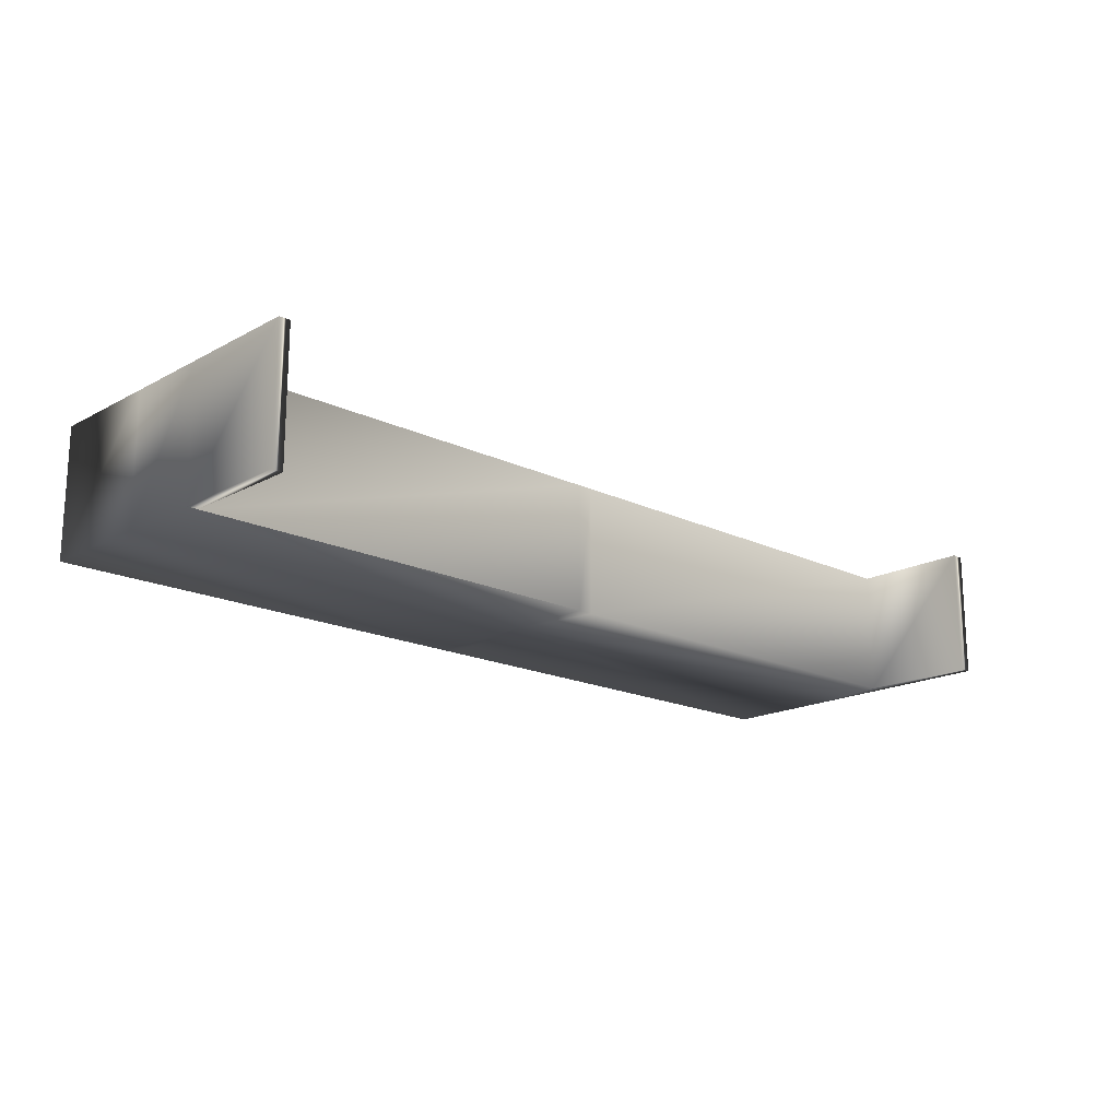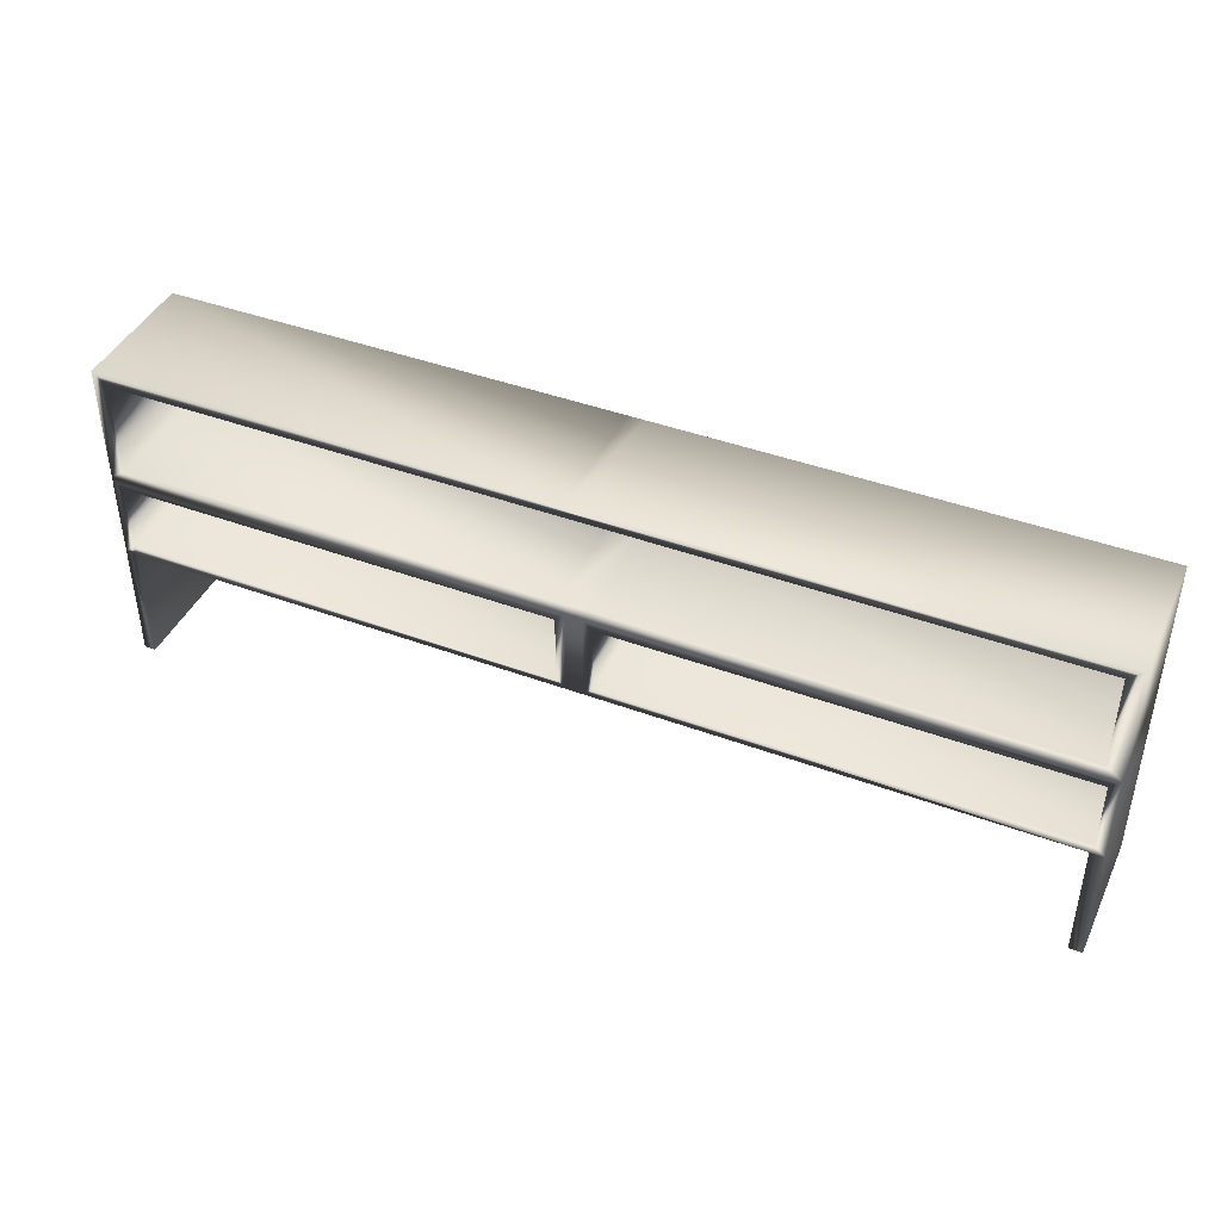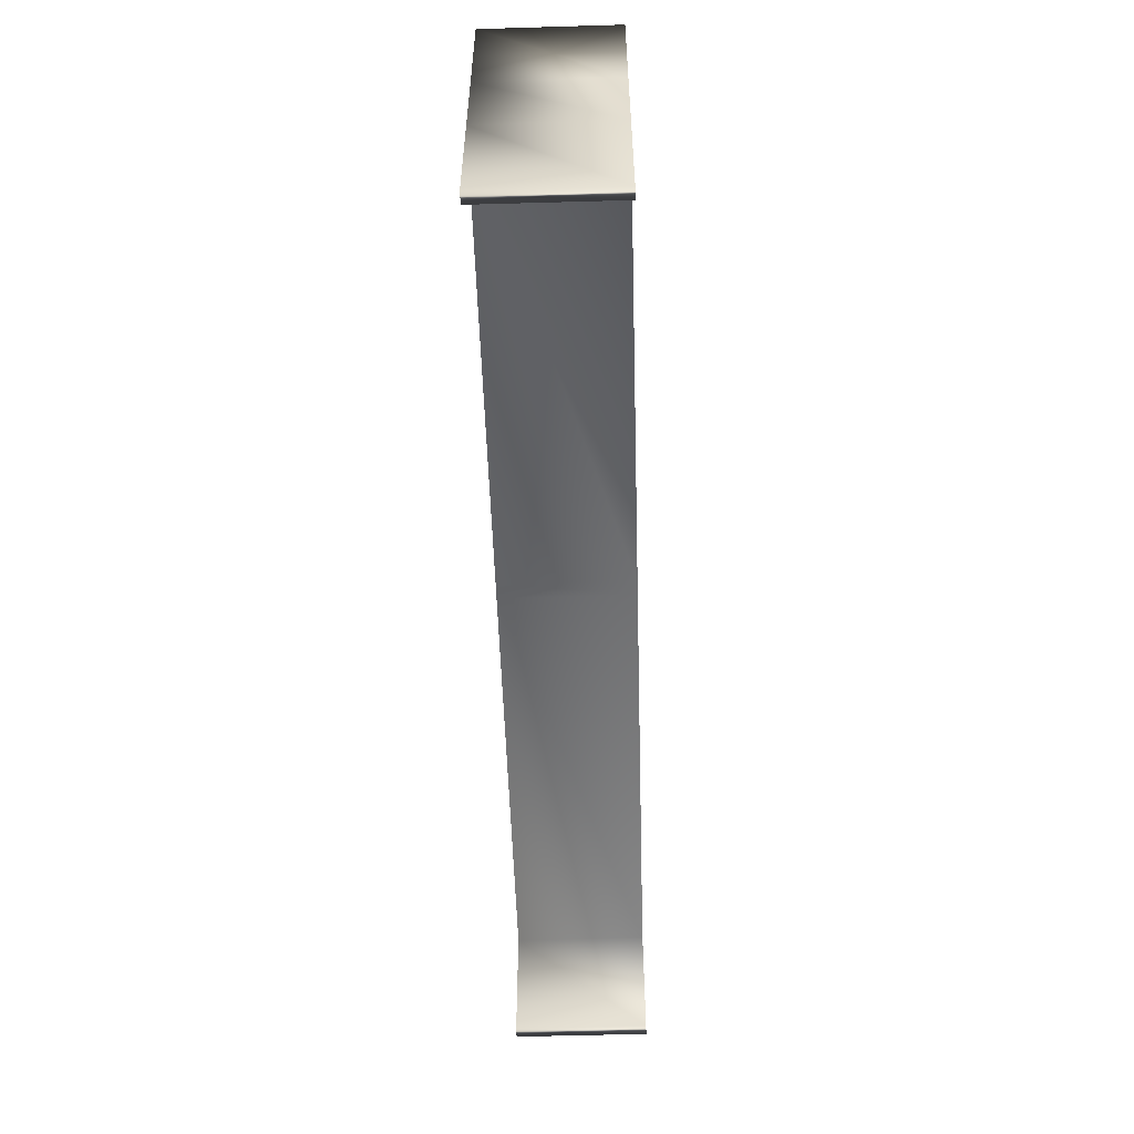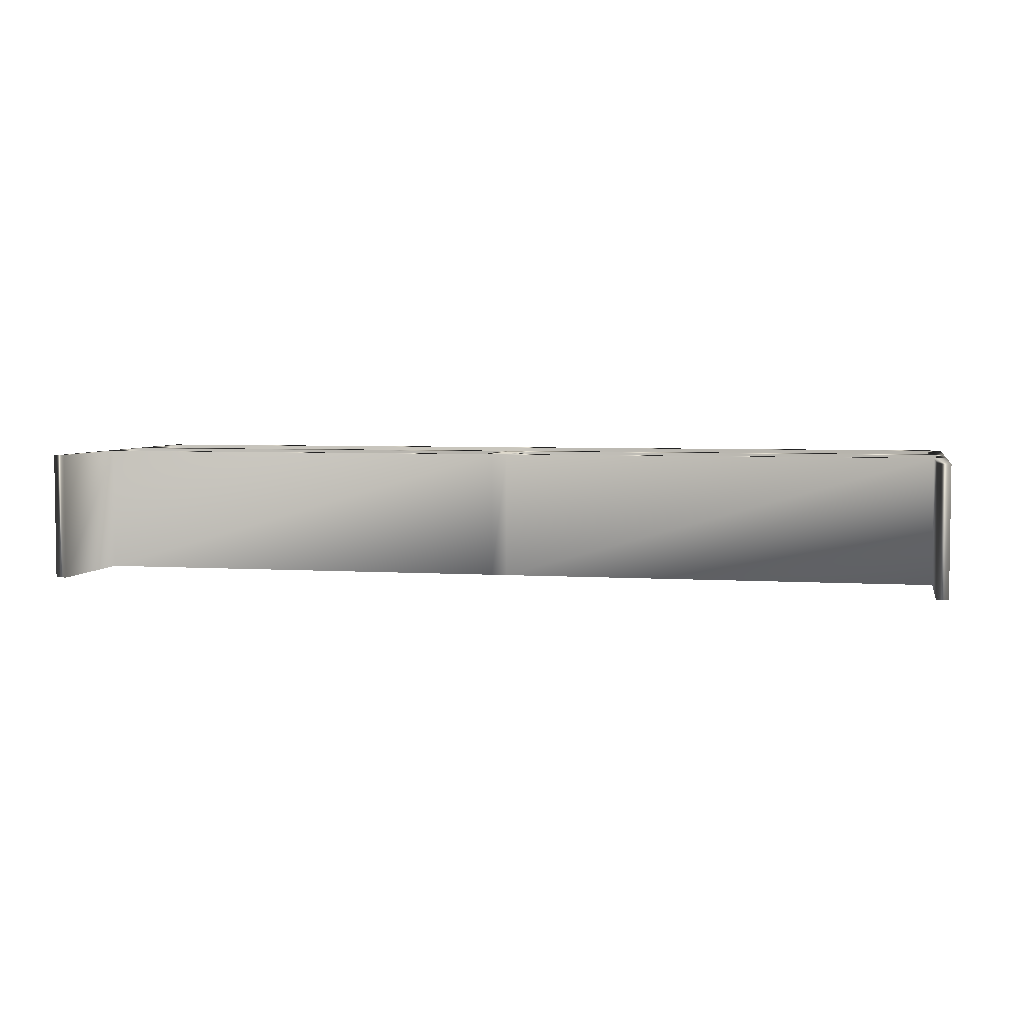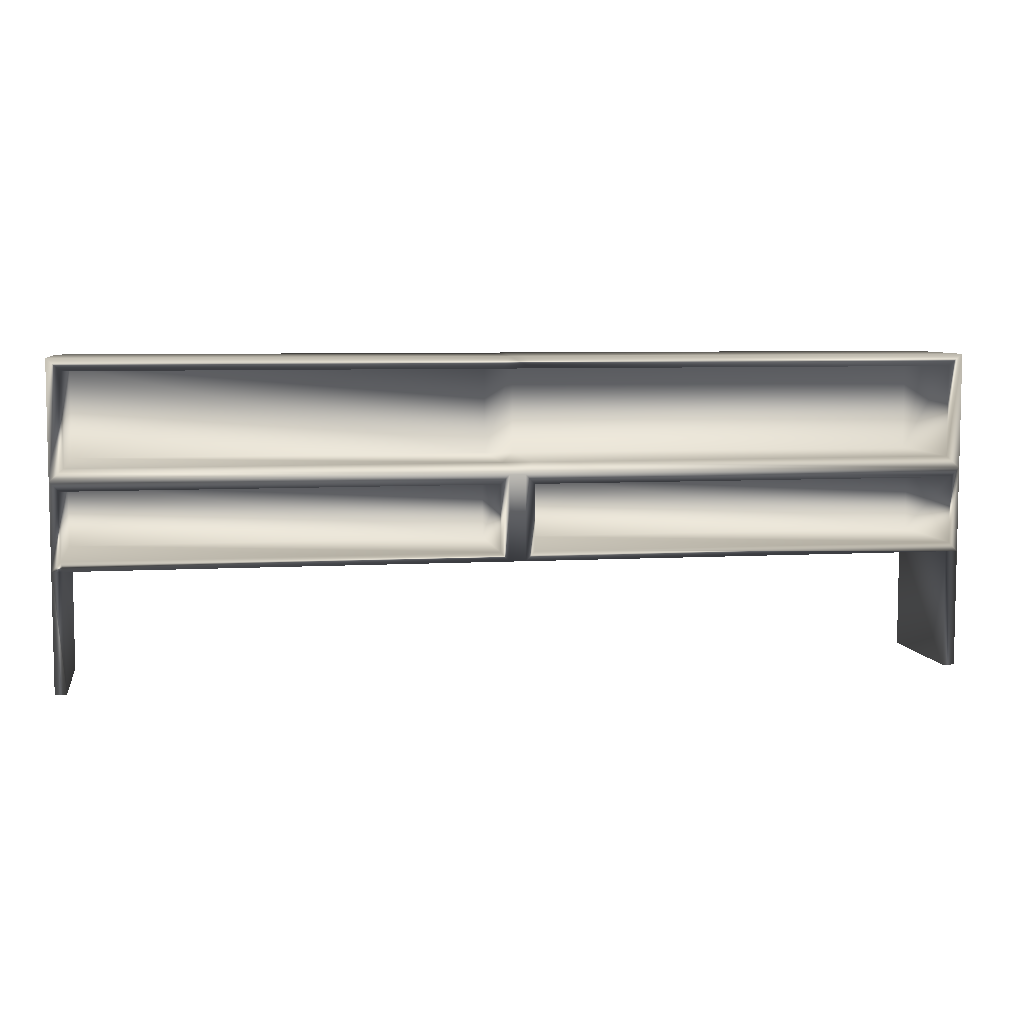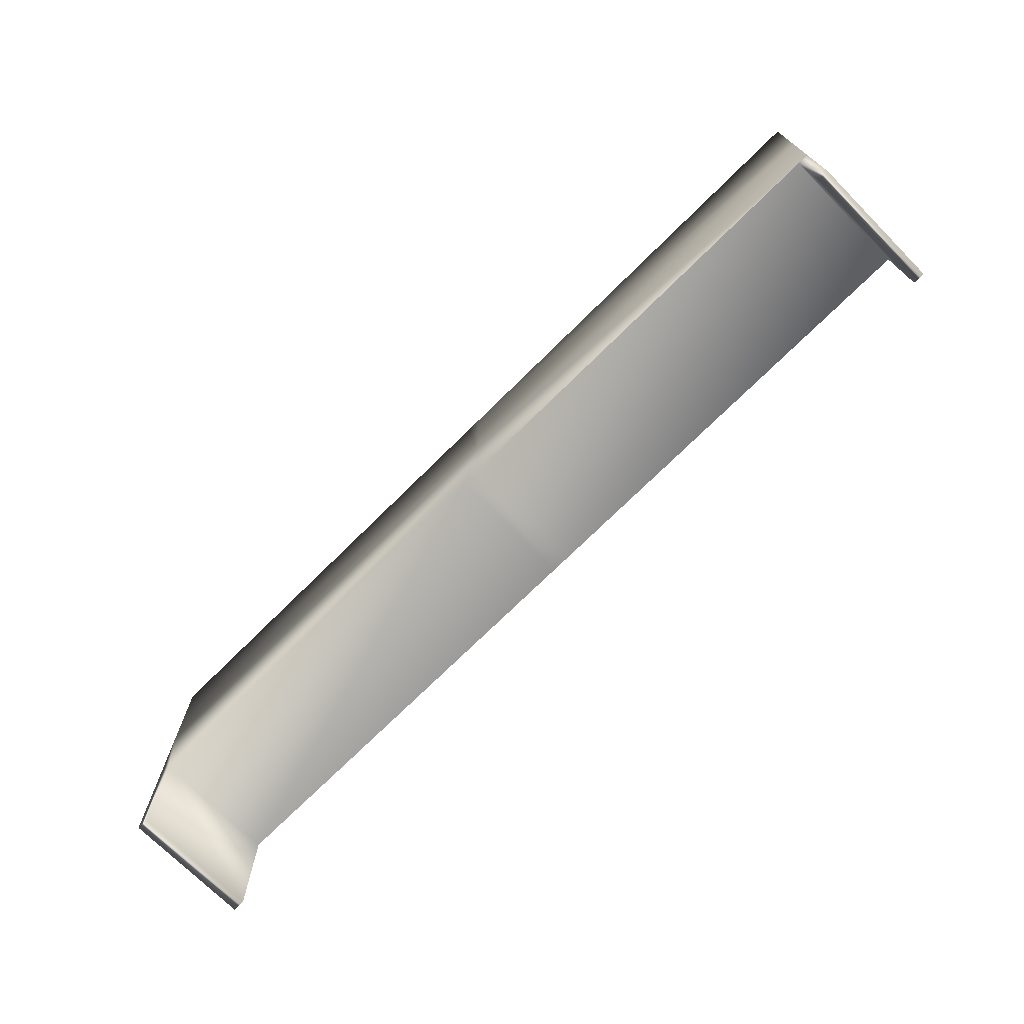
<metadata>
{"format":"obj","ext":"obj","renderer":"f3d","projection":"perspective","resolution":1024,"background":"white","views":[{"elev":-17.7,"azim":-43.3,"up":"+Z"},{"elev":42.4,"azim":23.9,"up":"+Y"},{"elev":-54.4,"azim":-88.2,"up":"+Y"},{"elev":4.3,"azim":12.0,"up":"+Z"},{"elev":6.5,"azim":-9.6,"up":"+Y"},{"elev":-72.2,"azim":-135.2,"up":"+Y"}]}
</metadata>
<code>
v -60.64 26.94 -191.5
v -60.64 17.6 -191.5
v -1.853 17.6 -191.5
v -1.853 26.94 -191.5
v -61.91 44.44 -192.7
v -61.91 44.44 -174.9
v -0.5782 44.44 -174.9
v -0.5782 44.44 -192.7
v -61.91 16.27 -192.7
v -61.91 28.27 -192.7
v -0.5782 28.27 -192.7
v -0.5782 16.27 -192.7
v -60.39 16.27 -192.7
v -0.5782 16.27 -174.9
v -60.36 16.27 -174.9
v 64.39 28.27 -174.9
v 64.39 16.27 -174.9
v 64.39 16.27 -192.7
v 64.39 28.27 -192.7
v -61.91 16.27 -174.9
v -61.91 28.27 -174.9
v 1.64 16.27 -174.9
v 1.64 28.27 -174.9
v -0.5782 28.27 -174.9
v 1.64 44.44 -192.7
v 1.64 44.44 -174.9
v 1.64 16.27 -192.7
v 1.64 28.27 -192.7
v 63.08 17.6 -191.5
v 63.08 26.94 -191.5
v 2.944 26.94 -191.5
v 2.944 17.6 -191.5
v 64.39 44.44 -192.7
v 64.39 44.44 -174.9
v 62.73 16.27 -192.7
v 64.39 -0.2347 -174.9
v 62.64 -0.2347 -174.9
v 62.73 -0.2347 -192.7
v 64.39 -0.2347 -192.7
v 62.4 42.74 -191.5
v 2.597 42.74 -191.5
v 2.597 29.96 -191.5
v 62.4 29.96 -191.5
v -59.97 42.74 -191.5
v -59.97 29.96 -191.5
v -1.513 29.96 -191.5
v -1.513 42.74 -191.5
v 2.597 29.96 -174.9
v 62.4 29.96 -174.9
v 62.4 42.74 -174.9
v 2.597 42.74 -174.9
v -1.513 29.96 -174.9
v -1.513 42.74 -174.9
v -59.97 29.96 -174.9
v -59.97 42.74 -174.9
v -60.64 17.6 -174.9
v -1.853 17.6 -174.9
v -1.853 26.94 -174.9
v -60.64 26.94 -174.9
v 63.08 26.94 -174.9
v 2.944 26.94 -174.9
v 2.944 17.6 -174.9
v 62.64 16.27 -174.9
v 63.08 17.6 -174.9
v -61.91 -0.2347 -174.9
v -61.91 -0.2347 -192.7
v -60.39 -0.2347 -192.7
v -60.36 -0.2347 -174.9
g pCube7
f 1 2 3
f 3 4 1
f 5 6 7
f 7 8 5
f 9 10 11
f 9 11 12
f 12 13 9
f 14 15 13
f 13 12 14
f 16 17 18
f 18 19 16
f 10 9 20
f 20 21 10
f 22 23 24
f 24 14 22
f 25 8 7
f 7 26 25
f 27 12 11
f 11 28 27
f 22 14 12
f 12 27 22
f 29 30 31
f 31 32 29
f 33 25 26
f 26 34 33
f 35 27 28
f 35 28 19
f 19 18 35
f 36 37 38
f 38 39 36
f 5 10 21
f 21 6 5
f 10 5 8
f 8 11 10
f 25 28 11
f 11 8 25
f 33 19 28
f 28 25 33
f 34 16 19
f 19 33 34
f 40 41 42
f 42 43 40
f 44 45 46
f 46 47 44
f 48 23 16
f 16 49 48
f 49 16 34
f 34 50 49
f 50 34 26
f 26 51 50
f 52 24 23
f 23 48 52
f 51 26 7
f 7 53 51
f 54 21 24
f 24 52 54
f 53 7 6
f 6 55 53
f 55 6 21
f 21 54 55
f 56 20 15
f 56 15 14
f 14 57 56
f 57 14 24
f 24 58 57
f 58 24 21
f 21 59 58
f 59 21 20
f 20 56 59
f 60 16 23
f 23 61 60
f 61 23 22
f 22 62 61
f 62 22 63
f 62 63 17
f 17 64 62
f 64 17 16
f 16 60 64
f 2 56 57
f 57 3 2
f 3 57 58
f 58 4 3
f 4 58 59
f 59 1 4
f 1 59 56
f 56 2 1
f 30 60 61
f 61 31 30
f 31 61 62
f 62 32 31
f 32 62 64
f 64 29 32
f 29 64 60
f 60 30 29
f 42 48 49
f 49 43 42
f 43 49 50
f 50 40 43
f 40 50 51
f 51 41 40
f 45 54 52
f 52 46 45
f 47 53 55
f 55 44 47
f 44 55 54
f 54 45 44
f 52 48 42
f 42 46 52
f 46 42 41
f 41 47 46
f 47 41 51
f 51 53 47
f 65 66 67
f 67 68 65
f 63 22 27
f 27 35 63
f 37 63 35
f 35 38 37
f 38 35 18
f 18 39 38
f 39 18 17
f 17 36 39
f 36 17 63
f 63 37 36
f 66 9 13
f 13 67 66
f 67 13 15
f 15 68 67
f 68 15 20
f 20 65 68
f 65 20 9
f 9 66 65

</code>
